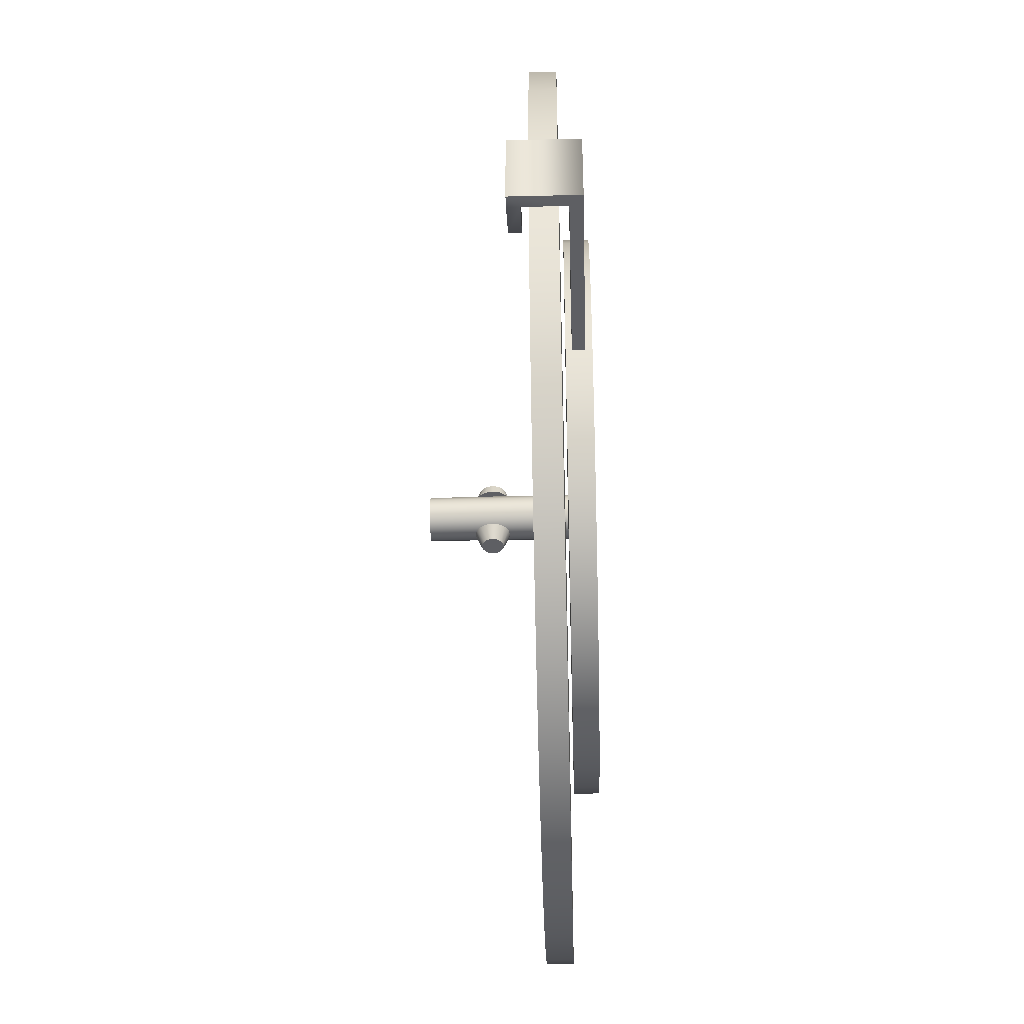
<metadata>
{"format":"obj","ext":"obj","renderer":"f3d","projection":"perspective","resolution":1024,"background":"white","views":[{"elev":-41.2,"azim":-88.3,"up":"+Z"}]}
</metadata>
<code>
v -0.3912 0.05006 -0.07781
v -0.3988 0.02664 -8.78e-08
v -0.3988 0.05006 -8.77e-08
v -0.3912 0.02664 -0.07781
v -0.3685 0.05006 -0.1526
v -0.3685 0.02664 -0.1526
v -0.3316 0.05006 -0.2216
v -0.3316 0.02664 -0.2216
v -0.282 0.05006 -0.282
v -0.282 0.02664 -0.282
v -0.2216 0.05006 -0.3316
v -0.2216 0.02664 -0.3316
v -0.1526 0.05006 -0.3685
v -0.1526 0.02664 -0.3685
v -0.07781 0.05006 -0.3912
v -0.07781 0.02664 -0.3912
v 1.348e-08 0.05006 -0.3988
v 2.55e-08 0.02664 -0.3988
v 0.07781 0.05006 -0.3912
v 0.07781 0.02664 -0.3912
v 0.1526 0.05006 -0.3685
v 0.1526 0.02664 -0.3685
v 0.2216 0.05006 -0.3316
v 0.2216 0.02664 -0.3316
v 0.282 0.05006 -0.282
v 0.282 0.02664 -0.282
v 0.3316 0.05006 -0.2216
v 0.3316 0.02664 -0.2216
v 0.3685 0.05006 -0.1526
v 0.3685 0.02664 -0.1526
v 0.3912 0.05006 -0.07781
v 0.3912 0.02664 -0.07781
v 0.3988 0.05006 2.235e-07
v 0.3988 0.02664 2.236e-07
v 0.3912 0.05006 0.07781
v 0.3988 0.02664 2.236e-07
v 0.3988 0.05006 2.235e-07
v 0.3912 0.02664 0.07781
v 0.3685 0.05006 0.1526
v 0.3685 0.02664 0.1526
v 0.3316 0.05006 0.2216
v 0.3316 0.02664 0.2216
v 0.282 0.05006 0.282
v 0.282 0.02664 0.282
v 0.2216 0.05006 0.3316
v 0.2216 0.02664 0.3316
v 0.1526 0.05006 0.3685
v 0.1526 0.02664 0.3685
v 0.07781 0.05006 0.3912
v 0.07781 0.02664 0.3912
v 1.418e-07 0.05006 0.3988
v 1.478e-07 0.02664 0.3988
v -0.07781 0.05006 0.3912
v -0.07781 0.02664 0.3912
v -0.1526 0.05006 0.3685
v -0.1526 0.02664 0.3685
v -0.2216 0.05006 0.3316
v -0.2216 0.02664 0.3316
v -0.282 0.05006 0.282
v -0.282 0.02664 0.282
v -0.3316 0.05006 0.2216
v -0.3316 0.02664 0.2216
v -0.3685 0.05006 0.1526
v -0.3685 0.02664 0.1526
v -0.3912 0.05006 0.07781
v -0.3912 0.02664 0.07781
v -0.3988 0.05006 -8.77e-08
v -0.3988 0.02664 -8.78e-08
v -0.004261 0.08073 0.02872
v 0.0003922 0.07648 0.01908
v 0.0003922 0.07981 0.02872
v -0.005535 0.07766 0.01908
v -0.008206 0.08337 0.02872
v -0.01056 0.08101 0.01908
v -0.01084 0.08731 0.02872
v -0.01392 0.08604 0.01908
v -0.01177 0.09197 0.02872
v -0.0151 0.09197 0.01908
v -0.01084 0.09662 0.02872
v -0.01392 0.09789 0.01908
v -0.008206 0.1006 0.02872
v -0.01056 0.1029 0.01908
v -0.004261 0.1032 0.02872
v -0.005535 0.1063 0.01908
v 0.0003922 0.1041 0.02872
v 0.0003922 0.1075 0.01908
v 0.005046 0.1032 0.02872
v 0.00632 0.1063 0.01908
v 0.008991 0.1006 0.02872
v 0.01135 0.1029 0.01908
v 0.01163 0.09662 0.02872
v 0.0147 0.09789 0.01908
v 0.01255 0.09197 0.02872
v 0.01588 0.09197 0.01908
v 0.01163 0.08731 0.02872
v 0.0147 0.08604 0.01908
v 0.008991 0.08337 0.02872
v 0.01135 0.08101 0.01908
v 0.005046 0.08073 0.02872
v 0.00632 0.07766 0.01908
v 0.0003922 0.07981 0.02872
v 0.0003922 0.07648 0.01908
v 0.008991 0.08337 0.02872
v 0.0003922 0.07981 0.02872
v 0.005046 0.08073 0.02872
v 0.01255 0.09197 0.02872
v 0.01163 0.08731 0.02872
v -0.01177 0.09197 0.02872
v -0.008206 0.08337 0.02872
v -0.004261 0.08073 0.02872
v -0.01084 0.08731 0.02872
v 0.0003922 0.1041 0.02872
v -0.008206 0.1006 0.02872
v -0.01084 0.09662 0.02872
v -0.004261 0.1032 0.02872
v 0.008991 0.1006 0.02872
v 0.005046 0.1032 0.02872
v 0.01163 0.09662 0.02872
v 0.01588 0.09197 0.01908
v 0.01135 0.1029 0.01908
v 0.0147 0.09789 0.01908
v 0.0003922 0.1075 0.01908
v 0.00632 0.1063 0.01908
v -0.0151 0.09197 0.01908
v -0.01056 0.1029 0.01908
v -0.005535 0.1063 0.01908
v -0.01392 0.09789 0.01908
v 0.0003922 0.07648 0.01908
v 0.01135 0.08101 0.01908
v 0.0147 0.08604 0.01908
v 0.00632 0.07766 0.01908
v -0.01056 0.08101 0.01908
v -0.01392 0.08604 0.01908
v -0.005535 0.07766 0.01908
v 0.004184 0.08281 -0.03273
v 0.0003923 0.07646 -0.01946
v 0.0003923 0.08206 -0.03273
v 0.006326 0.07764 -0.01946
v 0.007399 0.08496 -0.03273
v 0.01136 0.081 -0.01946
v 0.009547 0.08817 -0.03273
v 0.01472 0.08603 -0.01946
v 0.0103 0.09197 -0.03273
v 0.0159 0.09197 -0.01946
v 0.009547 0.09576 -0.03273
v 0.01472 0.0979 -0.01946
v 0.007399 0.09897 -0.03273
v 0.01136 0.1029 -0.01946
v 0.004184 0.1011 -0.03273
v 0.006326 0.1063 -0.01946
v 0.0003923 0.1019 -0.03273
v 0.0003923 0.1075 -0.01946
v -0.0034 0.1011 -0.03273
v -0.005542 0.1063 -0.01946
v -0.006615 0.09897 -0.03273
v -0.01057 0.1029 -0.01946
v -0.008763 0.09576 -0.03273
v -0.01393 0.0979 -0.01946
v -0.009517 0.09197 -0.03273
v -0.01511 0.09197 -0.01946
v -0.008763 0.08817 -0.03273
v -0.01393 0.08603 -0.01946
v -0.006615 0.08496 -0.03273
v -0.01057 0.081 -0.01946
v -0.0034 0.08281 -0.03273
v -0.005542 0.07764 -0.01946
v 0.0003923 0.08206 -0.03273
v 0.0003923 0.07646 -0.01946
v -0.006615 0.08496 -0.03273
v 0.0003923 0.08206 -0.03273
v -0.0034 0.08281 -0.03273
v -0.009517 0.09197 -0.03273
v -0.008763 0.08817 -0.03273
v 0.0103 0.09197 -0.03273
v 0.007399 0.08496 -0.03273
v 0.004184 0.08281 -0.03273
v 0.009547 0.08817 -0.03273
v 0.0003923 0.1019 -0.03273
v 0.007399 0.09897 -0.03273
v 0.009547 0.09576 -0.03273
v 0.004184 0.1011 -0.03273
v -0.006615 0.09897 -0.03273
v -0.0034 0.1011 -0.03273
v -0.008763 0.09576 -0.03273
v -0.01511 0.09197 -0.01946
v -0.01057 0.1029 -0.01946
v -0.01393 0.0979 -0.01946
v 0.0003923 0.1075 -0.01946
v -0.005542 0.1063 -0.01946
v 0.0159 0.09197 -0.01946
v 0.01136 0.1029 -0.01946
v 0.006326 0.1063 -0.01946
v 0.01472 0.0979 -0.01946
v 0.0003923 0.07646 -0.01946
v -0.01057 0.081 -0.01946
v -0.01393 0.08603 -0.01946
v -0.005542 0.07764 -0.01946
v 0.01136 0.081 -0.01946
v 0.01472 0.08603 -0.01946
v 0.006326 0.07764 -0.01946
v -0.007721 0.02204 -0.01864
v -6.126e-09 0.1482 -0.01958
v 1.551e-08 0.02204 -0.02018
v -0.007492 0.1482 -0.01809
v -0.01427 0.02204 -0.01427
v -0.01384 0.1482 -0.01384
v -0.01864 0.02204 -0.007721
v -0.01809 0.1482 -0.007492
v -0.02018 0.02204 -6.119e-09
v -0.01958 0.1482 1.363e-08
v -0.01864 0.02204 0.007721
v -0.01809 0.1482 0.007492
v -0.01427 0.02204 0.01427
v -0.01384 0.1482 0.01384
v -0.007721 0.02204 0.01864
v -0.007492 0.1482 0.01809
v 9.923e-09 0.02204 0.02018
v 1.187e-08 0.1482 0.01958
v 0.007721 0.02204 0.01864
v 0.007492 0.1482 0.01809
v 0.01427 0.02204 0.01427
v 0.01384 0.1482 0.01384
v 0.01864 0.02204 0.007721
v 0.01809 0.1482 0.007492
v 0.02018 0.02204 4.666e-09
v 0.01958 0.1482 1.782e-08
v 0.01864 0.02204 -0.007721
v 0.01809 0.1482 -0.007492
v 0.01427 0.02204 -0.01427
v 0.01384 0.1482 -0.01384
v 0.007721 0.02204 -0.01864
v 0.007492 0.1482 -0.01809
v 1.551e-08 0.02204 -0.02018
v -6.126e-09 0.1482 -0.01958
v -0.2447 0.02342 -0.04868
v -0.2495 0.001227 -8.755e-09
v -0.2495 0.02342 -8.746e-09
v -0.2447 0.001227 -0.04868
v -0.2305 0.02342 -0.09549
v -0.2305 0.001227 -0.09549
v -0.2075 0.02342 -0.1386
v -0.2075 0.001227 -0.1386
v -0.1764 0.02342 -0.1764
v -0.1764 0.001227 -0.1764
v -0.1386 0.02342 -0.2075
v -0.1386 0.001227 -0.2075
v -0.09549 0.02342 -0.2305
v -0.09549 0.001227 -0.2305
v -0.04868 0.02342 -0.2447
v -0.04868 0.001227 -0.2447
v 4.958e-08 0.02342 -0.2495
v 4.958e-08 0.001228 -0.2495
v 0.04868 0.02342 -0.2447
v 0.04868 0.001227 -0.2447
v 0.09549 0.02342 -0.2305
v 0.09549 0.001227 -0.2305
v 0.1386 0.02342 -0.2075
v 0.1386 0.001227 -0.2075
v 0.1764 0.02342 -0.1764
v 0.1764 0.001227 -0.1764
v 0.2075 0.02342 -0.1386
v 0.2075 0.001227 -0.1386
v 0.2305 0.02342 -0.09549
v 0.2305 0.001227 -0.09549
v 0.2447 0.02342 -0.04868
v 0.2447 0.001227 -0.04868
v 0.2495 0.02342 1.994e-07
v 0.2495 0.001228 1.994e-07
v 0.2447 0.02342 0.04868
v 0.2495 0.001228 1.994e-07
v 0.2495 0.02342 1.994e-07
v 0.2447 0.001227 0.04868
v 0.2305 0.02342 0.09549
v 0.2305 0.001227 0.09549
v 0.2075 0.02342 0.1386
v 0.2075 0.001227 0.1386
v 0.1764 0.02342 0.1764
v 0.1764 0.001227 0.1764
v 0.1386 0.02342 0.2075
v 0.1386 0.001227 0.2075
v 0.09549 0.02342 0.2305
v 0.09549 0.001227 0.2305
v 0.04868 0.02342 0.2447
v 0.04868 0.001227 0.2447
v 1.081e-07 0.02342 0.2495
v 1.081e-07 0.001228 0.2495
v -0.04868 0.02342 0.2447
v -0.04868 0.001227 0.2447
v -0.09549 0.02342 0.2305
v -0.09549 0.001227 0.2305
v -0.1386 0.02342 0.2075
v -0.1386 0.001227 0.2075
v -0.1764 0.02342 0.1764
v -0.1764 0.001227 0.1764
v -0.2075 0.02342 0.1386
v -0.2075 0.001227 0.1386
v -0.2305 0.02342 0.09549
v -0.2305 0.001227 0.09549
v -0.2447 0.02342 0.04868
v -0.2447 0.001227 0.04868
v -0.2495 0.02342 -8.746e-09
v -0.2495 0.001227 -8.755e-09
v -0.349 0.06752 -0.001646
v -0.404 0.06749 0.03261
v -0.349 0.06752 0.001644
v -0.404 0.0675 -0.03315
v -0.4153 0.06752 0.03319
v -0.4153 0.06752 -0.03319
v -0.4153 0.007197 -0.03319
v -0.4153 0.007197 0.03319
v -0.2437 0.007226 -0.03315
v -0.2437 0.007226 0.03315
v -0.3489 0.05648 0.001648
v -0.4042 0.05636 -0.0331
v -0.3489 0.05648 -0.001647
v -0.4042 0.05636 0.0331
v -0.4041 0.01833 -0.03309
v -0.4041 0.01833 0.03309
v -0.2437 0.01822 -0.03315
v -0.2437 0.01822 0.03315
v -0.3489 0.05648 -0.001647
v -0.349 0.06752 0.001644
v -0.3489 0.05648 0.001648
v -0.349 0.06752 -0.001646
v -0.4042 0.05636 -0.0331
v -0.404 0.0675 -0.03315
v -0.4153 0.06752 -0.03319
v -0.4041 0.01833 -0.03309
v -0.4153 0.007197 -0.03319
v -0.2437 0.01822 -0.03315
v -0.2437 0.007226 -0.03315
v -0.4041 0.01833 0.03309
v -0.2437 0.007226 0.03315
v -0.2437 0.01822 0.03315
v -0.4153 0.007197 0.03319
v -0.4042 0.05636 0.0331
v -0.4153 0.06752 0.03319
v -0.404 0.06749 0.03261
v -0.3489 0.05648 0.001648
v -0.349 0.06752 0.001644
v -0.3988 0.02664 -8.78e-08
v -0.3912 0.02664 -0.07781
v 4.824e-08 0.0263 1.533e-07
v -0.3912 0.02664 0.07781
v -0.3685 0.02664 -0.1526
v -0.3685 0.02664 0.1526
v -0.3316 0.02664 -0.2216
v -0.3316 0.02664 0.2216
v -0.282 0.02664 -0.282
v -0.282 0.02664 0.282
v -0.2216 0.02664 -0.3316
v -0.2216 0.02664 0.3316
v -0.1526 0.02664 -0.3685
v -0.1526 0.02664 0.3685
v -0.07781 0.02664 -0.3912
v -0.07781 0.02664 0.3912
v 2.55e-08 0.02664 -0.3988
v 1.478e-07 0.02664 0.3988
v 0.07781 0.02664 -0.3912
v 0.07781 0.02664 0.3912
v 0.1526 0.02664 -0.3685
v 0.1526 0.02664 0.3685
v 0.2216 0.02664 -0.3316
v 0.2216 0.02664 0.3316
v 0.282 0.02664 -0.282
v 0.282 0.02664 0.282
v 0.3316 0.02664 -0.2216
v 0.3316 0.02664 0.2216
v 0.3685 0.02664 -0.1526
v 0.3685 0.02664 0.1526
v 0.3912 0.02664 -0.07781
v 0.3912 0.02664 0.07781
v 0.3988 0.02664 2.236e-07
v -0.3988 0.05006 -8.77e-08
v 5.48e-08 0.05041 1.511e-07
v -0.3912 0.05006 -0.07781
v -0.3912 0.05006 0.07781
v -0.3685 0.05006 -0.1526
v -0.3685 0.05006 0.1526
v -0.3316 0.05006 -0.2216
v -0.3316 0.05006 0.2216
v -0.282 0.05006 -0.282
v -0.282 0.05006 0.282
v -0.2216 0.05006 -0.3316
v -0.2216 0.05006 0.3316
v -0.1526 0.05006 -0.3685
v -0.1526 0.05006 0.3685
v -0.07781 0.05006 -0.3912
v -0.07781 0.05006 0.3912
v 1.348e-08 0.05006 -0.3988
v 1.418e-07 0.05006 0.3988
v 0.07781 0.05006 -0.3912
v 0.07781 0.05006 0.3912
v 0.1526 0.05006 -0.3685
v 0.1526 0.05006 0.3685
v 0.2216 0.05006 -0.3316
v 0.2216 0.05006 0.3316
v 0.282 0.05006 -0.282
v 0.282 0.05006 0.282
v 0.3316 0.05006 -0.2216
v 0.3316 0.05006 0.2216
v 0.3685 0.05006 -0.1526
v 0.3685 0.05006 0.1526
v 0.3912 0.05006 -0.07781
v 0.3912 0.05006 0.07781
v 0.3988 0.05006 2.235e-07
v -0.01958 0.1482 1.363e-08
v 2.967e-09 0.1479 5.618e-09
v -0.01809 0.1482 -0.007492
v -0.01809 0.1482 0.007492
v -0.01384 0.1482 -0.01384
v -0.01384 0.1482 0.01384
v -0.007492 0.1482 -0.01809
v -0.007492 0.1482 0.01809
v -6.126e-09 0.1482 -0.01958
v 1.187e-08 0.1482 0.01958
v 0.007492 0.1482 -0.01809
v 0.007492 0.1482 0.01809
v 0.01384 0.1482 -0.01384
v 0.01384 0.1482 0.01384
v 0.01809 0.1482 -0.007492
v 0.01809 0.1482 0.007492
v 0.01958 0.1482 1.782e-08
v -0.2495 0.001227 -8.755e-09
v -0.2447 0.001227 -0.04868
v 5.934e-08 0.0008817 1.026e-07
v -0.2447 0.001227 0.04868
v -0.2305 0.001227 -0.09549
v -0.2305 0.001227 0.09549
v -0.2075 0.001227 -0.1386
v -0.2075 0.001227 0.1386
v -0.1764 0.001227 -0.1764
v -0.1764 0.001227 0.1764
v -0.1386 0.001227 -0.2075
v -0.1386 0.001227 0.2075
v -0.09549 0.001227 -0.2305
v -0.09549 0.001227 0.2305
v -0.04868 0.001227 -0.2447
v -0.04868 0.001227 0.2447
v 4.958e-08 0.001228 -0.2495
v 1.081e-07 0.001228 0.2495
v 0.04868 0.001227 -0.2447
v 0.04868 0.001227 0.2447
v 0.09549 0.001227 -0.2305
v 0.09549 0.001227 0.2305
v 0.1386 0.001227 -0.2075
v 0.1386 0.001227 0.2075
v 0.1764 0.001227 -0.1764
v 0.1764 0.001227 0.1764
v 0.2075 0.001227 -0.1386
v 0.2075 0.001227 0.1386
v 0.2305 0.001227 -0.09549
v 0.2305 0.001227 0.09549
v 0.2447 0.001227 -0.04868
v 0.2447 0.001227 0.04868
v 0.2495 0.001228 1.994e-07
v -0.2495 0.02342 -8.746e-09
v 5.576e-08 0.02377 1.055e-07
v -0.2447 0.02342 -0.04868
v -0.2447 0.02342 0.04868
v -0.2305 0.02342 -0.09549
v -0.2305 0.02342 0.09549
v -0.2075 0.02342 -0.1386
v -0.2075 0.02342 0.1386
v -0.1764 0.02342 -0.1764
v -0.1764 0.02342 0.1764
v -0.1386 0.02342 -0.2075
v -0.1386 0.02342 0.2075
v -0.09549 0.02342 -0.2305
v -0.09549 0.02342 0.2305
v -0.04868 0.02342 -0.2447
v -0.04868 0.02342 0.2447
v 4.958e-08 0.02342 -0.2495
v 1.081e-07 0.02342 0.2495
v 0.04868 0.02342 -0.2447
v 0.04868 0.02342 0.2447
v 0.09549 0.02342 -0.2305
v 0.09549 0.02342 0.2305
v 0.1386 0.02342 -0.2075
v 0.1386 0.02342 0.2075
v 0.1764 0.02342 -0.1764
v 0.1764 0.02342 0.1764
v 0.2075 0.02342 -0.1386
v 0.2075 0.02342 0.1386
v 0.2305 0.02342 -0.09549
v 0.2305 0.02342 0.09549
v 0.2447 0.02342 -0.04868
v 0.2447 0.02342 0.04868
v 0.2495 0.02342 1.994e-07
f 1 2 3
f 2 1 4
f 5 4 1
f 4 5 6
f 7 6 5
f 6 7 8
f 9 8 7
f 8 9 10
f 11 10 9
f 10 11 12
f 13 12 11
f 12 13 14
f 15 14 13
f 14 15 16
f 17 16 15
f 16 17 18
f 19 18 17
f 18 19 20
f 21 20 19
f 20 21 22
f 23 22 21
f 22 23 24
f 25 24 23
f 24 25 26
f 27 26 25
f 26 27 28
f 29 28 27
f 28 29 30
f 31 30 29
f 30 31 32
f 33 32 31
f 32 33 34
f 35 36 37
f 36 35 38
f 39 38 35
f 38 39 40
f 41 40 39
f 40 41 42
f 43 42 41
f 42 43 44
f 45 44 43
f 44 45 46
f 47 46 45
f 46 47 48
f 49 48 47
f 48 49 50
f 51 50 49
f 50 51 52
f 53 52 51
f 52 53 54
f 55 54 53
f 54 55 56
f 57 56 55
f 56 57 58
f 59 58 57
f 58 59 60
f 61 60 59
f 60 61 62
f 63 62 61
f 62 63 64
f 65 64 63
f 64 65 66
f 67 66 65
f 66 67 68
f 69 70 71
f 70 69 72
f 73 72 69
f 72 73 74
f 75 74 73
f 74 75 76
f 77 76 75
f 76 77 78
f 79 78 77
f 78 79 80
f 81 80 79
f 80 81 82
f 83 82 81
f 82 83 84
f 85 84 83
f 84 85 86
f 87 86 85
f 86 87 88
f 89 88 87
f 88 89 90
f 91 90 89
f 90 91 92
f 93 92 91
f 92 93 94
f 95 94 93
f 94 95 96
f 97 96 95
f 96 97 98
f 99 98 97
f 98 99 100
f 101 100 99
f 100 101 102
f 103 104 105
f 103 106 104
f 103 107 106
f 104 106 108
f 104 108 109
f 104 109 110
f 109 108 111
f 108 106 112
f 108 112 113
f 108 113 114
f 113 112 115
f 112 106 116
f 112 116 117
f 116 106 118
f 119 120 121
f 119 122 120
f 120 122 123
f 119 124 122
f 122 124 125
f 122 125 126
f 125 124 127
f 119 128 124
f 119 129 128
f 119 130 129
f 128 129 131
f 124 128 132
f 124 132 133
f 132 128 134
f 135 136 137
f 136 135 138
f 139 138 135
f 138 139 140
f 141 140 139
f 140 141 142
f 143 142 141
f 142 143 144
f 145 144 143
f 144 145 146
f 147 146 145
f 146 147 148
f 149 148 147
f 148 149 150
f 151 150 149
f 150 151 152
f 153 152 151
f 152 153 154
f 155 154 153
f 154 155 156
f 157 156 155
f 156 157 158
f 159 158 157
f 158 159 160
f 161 160 159
f 160 161 162
f 163 162 161
f 162 163 164
f 165 164 163
f 164 165 166
f 167 166 165
f 166 167 168
f 169 170 171
f 169 172 170
f 169 173 172
f 170 172 174
f 170 174 175
f 170 175 176
f 175 174 177
f 174 172 178
f 174 178 179
f 174 179 180
f 179 178 181
f 178 172 182
f 178 182 183
f 182 172 184
f 185 186 187
f 185 188 186
f 186 188 189
f 185 190 188
f 188 190 191
f 188 191 192
f 191 190 193
f 185 194 190
f 185 195 194
f 185 196 195
f 194 195 197
f 190 194 198
f 190 198 199
f 198 194 200
f 201 202 203
f 202 201 204
f 205 204 201
f 204 205 206
f 207 206 205
f 206 207 208
f 209 208 207
f 208 209 210
f 211 210 209
f 210 211 212
f 213 212 211
f 212 213 214
f 215 214 213
f 214 215 216
f 217 216 215
f 216 217 218
f 219 218 217
f 218 219 220
f 221 220 219
f 220 221 222
f 223 222 221
f 222 223 224
f 225 224 223
f 224 225 226
f 227 226 225
f 226 227 228
f 229 228 227
f 228 229 230
f 231 230 229
f 230 231 232
f 233 232 231
f 232 233 234
f 235 236 237
f 236 235 238
f 239 238 235
f 238 239 240
f 241 240 239
f 240 241 242
f 243 242 241
f 242 243 244
f 245 244 243
f 244 245 246
f 247 246 245
f 246 247 248
f 249 248 247
f 248 249 250
f 251 250 249
f 250 251 252
f 253 252 251
f 252 253 254
f 255 254 253
f 254 255 256
f 257 256 255
f 256 257 258
f 259 258 257
f 258 259 260
f 261 260 259
f 260 261 262
f 263 262 261
f 262 263 264
f 265 264 263
f 264 265 266
f 267 266 265
f 266 267 268
f 269 270 271
f 270 269 272
f 273 272 269
f 272 273 274
f 275 274 273
f 274 275 276
f 277 276 275
f 276 277 278
f 279 278 277
f 278 279 280
f 281 280 279
f 280 281 282
f 283 282 281
f 282 283 284
f 285 284 283
f 284 285 286
f 287 286 285
f 286 287 288
f 289 288 287
f 288 289 290
f 291 290 289
f 290 291 292
f 293 292 291
f 292 293 294
f 295 294 293
f 294 295 296
f 297 296 295
f 296 297 298
f 299 298 297
f 298 299 300
f 301 300 299
f 300 301 302
f 303 304 305
f 304 303 306
f 306 307 304
f 307 306 308
f 309 307 308
f 307 309 310
f 311 310 309
f 310 311 312
f 313 314 315
f 314 313 316
f 316 317 314
f 317 316 318
f 318 319 317
f 319 318 320
f 321 322 323
f 322 321 324
f 325 324 321
f 324 325 326
f 326 325 327
f 328 327 325
f 327 328 329
f 330 329 328
f 329 330 331
f 332 333 334
f 333 332 335
f 336 335 332
f 335 336 337
f 337 336 338
f 339 338 336
f 338 339 340
f 341 342 343
f 341 343 344
f 345 343 342
f 344 343 346
f 347 343 345
f 346 343 348
f 349 343 347
f 348 343 350
f 351 343 349
f 350 343 352
f 353 343 351
f 352 343 354
f 355 343 353
f 354 343 356
f 357 343 355
f 356 343 358
f 359 343 357
f 358 343 360
f 361 343 359
f 360 343 362
f 363 343 361
f 362 343 364
f 365 343 363
f 364 343 366
f 367 343 365
f 366 343 368
f 369 343 367
f 368 343 370
f 371 343 369
f 370 343 372
f 373 343 371
f 372 343 373
f 374 375 376
f 377 375 374
f 376 375 378
f 379 375 377
f 378 375 380
f 381 375 379
f 380 375 382
f 383 375 381
f 382 375 384
f 385 375 383
f 384 375 386
f 387 375 385
f 386 375 388
f 389 375 387
f 388 375 390
f 391 375 389
f 390 375 392
f 393 375 391
f 392 375 394
f 395 375 393
f 394 375 396
f 397 375 395
f 396 375 398
f 399 375 397
f 398 375 400
f 401 375 399
f 400 375 402
f 403 375 401
f 402 375 404
f 405 375 403
f 404 375 406
f 406 375 405
f 407 408 409
f 410 408 407
f 409 408 411
f 412 408 410
f 411 408 413
f 414 408 412
f 413 408 415
f 416 408 414
f 415 408 417
f 418 408 416
f 417 408 419
f 420 408 418
f 419 408 421
f 422 408 420
f 421 408 423
f 423 408 422
f 424 425 426
f 424 426 427
f 428 426 425
f 427 426 429
f 430 426 428
f 429 426 431
f 432 426 430
f 431 426 433
f 434 426 432
f 433 426 435
f 436 426 434
f 435 426 437
f 438 426 436
f 437 426 439
f 440 426 438
f 439 426 441
f 442 426 440
f 441 426 443
f 444 426 442
f 443 426 445
f 446 426 444
f 445 426 447
f 448 426 446
f 447 426 449
f 450 426 448
f 449 426 451
f 452 426 450
f 451 426 453
f 454 426 452
f 453 426 455
f 456 426 454
f 455 426 456
f 457 458 459
f 460 458 457
f 459 458 461
f 462 458 460
f 461 458 463
f 464 458 462
f 463 458 465
f 466 458 464
f 465 458 467
f 468 458 466
f 467 458 469
f 470 458 468
f 469 458 471
f 472 458 470
f 471 458 473
f 474 458 472
f 473 458 475
f 476 458 474
f 475 458 477
f 478 458 476
f 477 458 479
f 480 458 478
f 479 458 481
f 482 458 480
f 481 458 483
f 484 458 482
f 483 458 485
f 486 458 484
f 485 458 487
f 488 458 486
f 487 458 489
f 489 458 488

</code>
